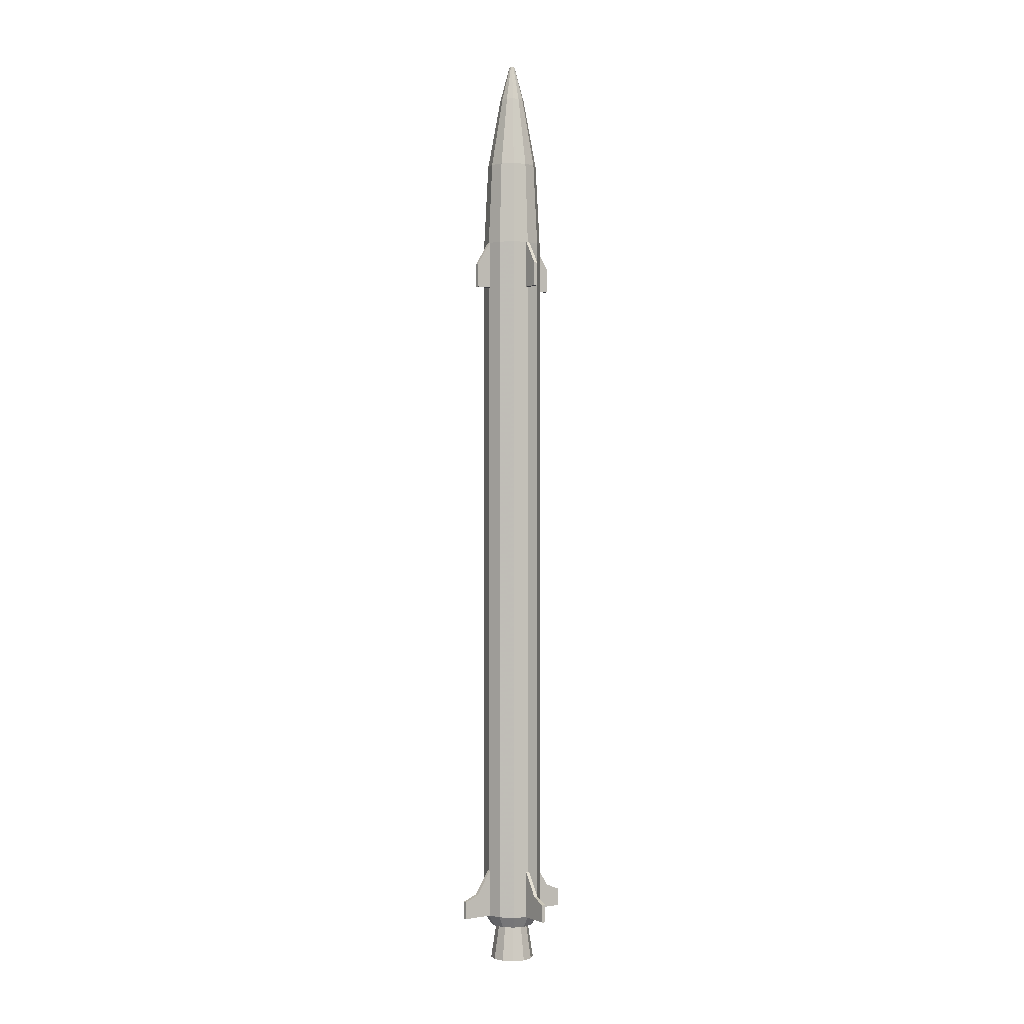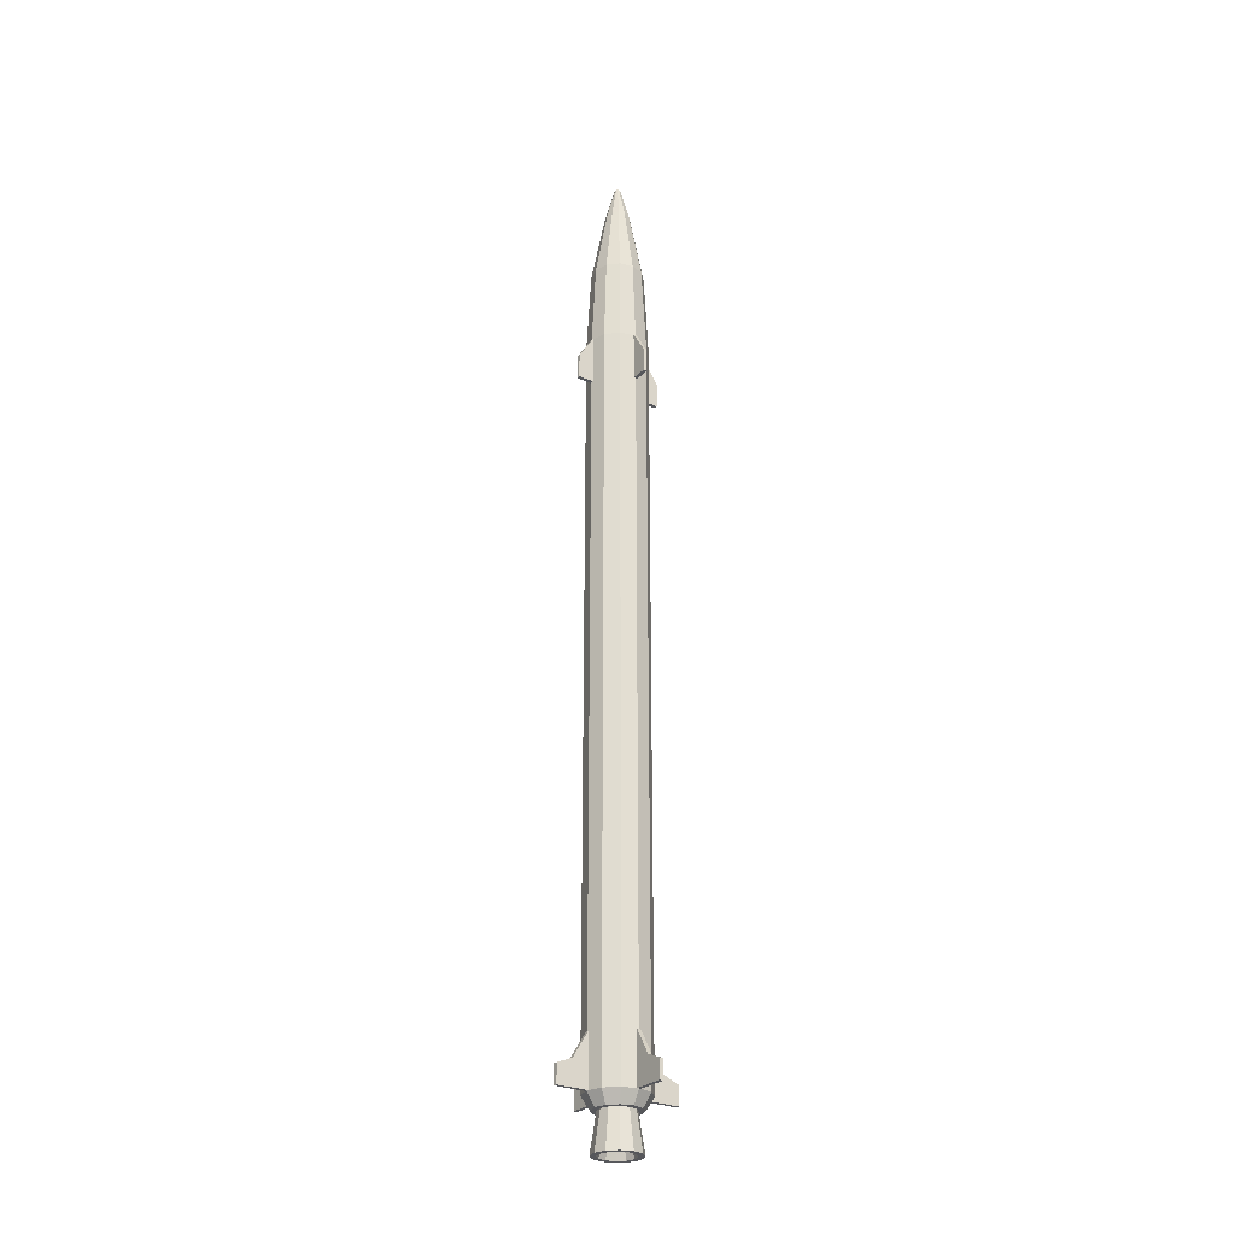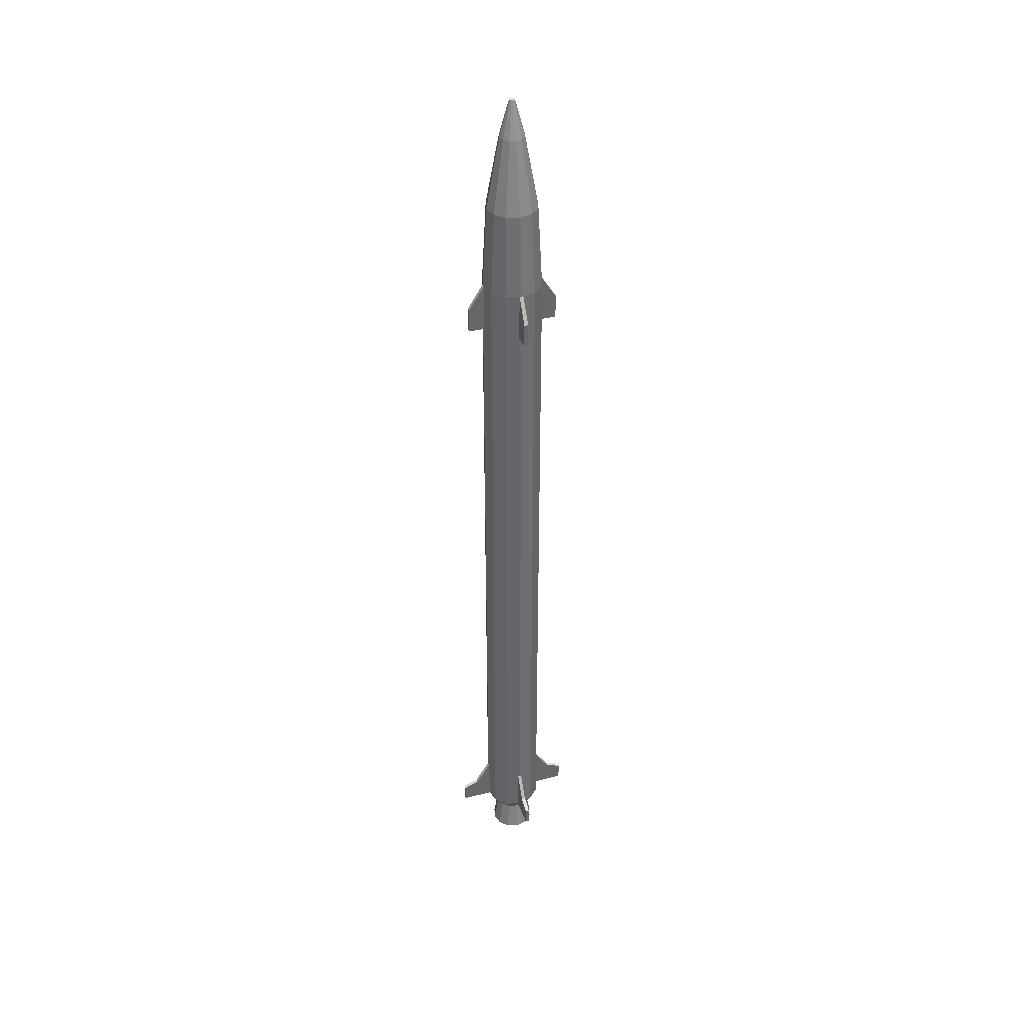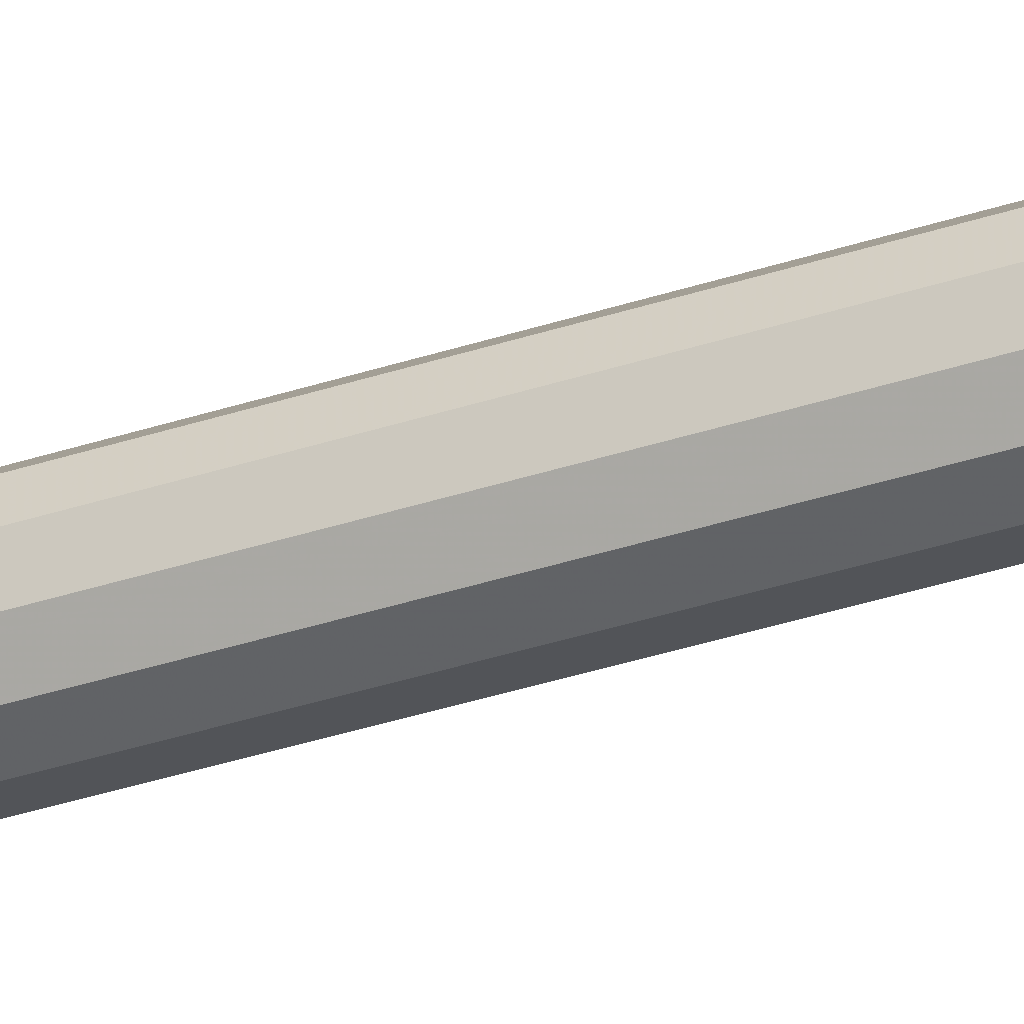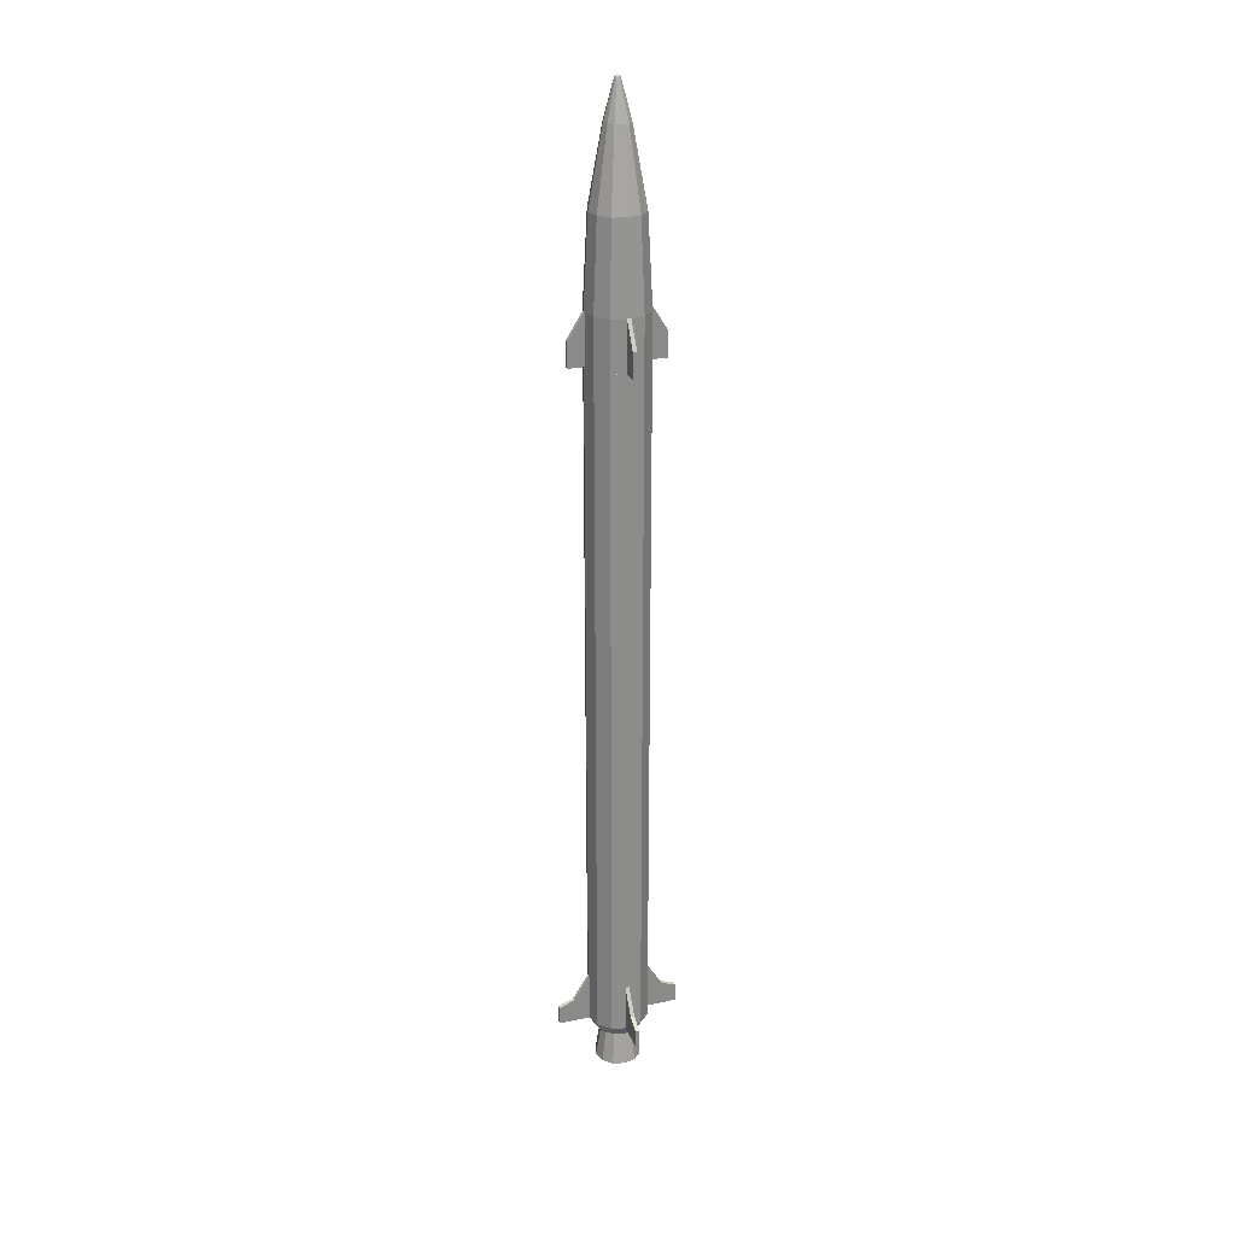
<metadata>
{"format":"obj","ext":"obj","renderer":"f3d","projection":"perspective","resolution":1024,"background":"white","views":[{"elev":0.1,"azim":-124.1,"up":"+Y"},{"elev":-27.3,"azim":-125.1,"up":"+Y"},{"elev":38.5,"azim":-107.9,"up":"+Y"},{"elev":-37.6,"azim":-67.3,"up":"+Z"},{"elev":26.2,"azim":-108.7,"up":"+Y"}]}
</metadata>
<code>
v 0 0.4 -0.25
v -0.125 0.4 -0.2165
v -0.2165 0.4 -0.125
v -0.25 0.4 0
v -0.2165 0.4 0.125
v -0.125 0.4 0.2165
v 0 0.4 0.25
v 0.125 0.4 0.2165
v 0.2165 0.4 0.125
v 0.25 0.4 0
v 0.2165 0.4 -0.125
v 0.125 0.4 -0.2165
v -0.09375 0.3 -0.1624
v 0 0.3 -0.1875
v -0.1624 0.3 -0.09375
v -0.1875 0.3 0
v -0.1624 0.3 0.09375
v -0.09375 0.3 0.1624
v 0 0.3 0.1875
v 0.09375 0.3 0.1624
v 0.1624 0.3 0.09375
v 0.1875 0.3 0
v 0.1624 0.3 -0.09375
v 0.09375 0.3 -0.1624
v 0.03516 0.2 -0.06089
v 0.06089 0.2 -0.03516
v 0.07031 0.2 0
v 0.06089 0.2 0.03516
v 0.03516 0.2 0.06089
v 0 0.2 0.07031
v -0.03516 0.2 0.06089
v -0.06089 0.2 0.03516
v -0.07031 0.2 0
v -0.06089 0.2 -0.03516
v 0 0.2 -0.07031
v -0.03516 0.2 -0.06089
v -0.07031 0 -0.1218
v -0.1218 0 -0.07031
v -0.1406 0 0
v -0.1218 0 0.07031
v -0.07031 0 0.1218
v 0 0 0.1406
v 0.07031 0 0.1218
v 0.1218 0 0.07031
v 0.1406 0 0
v 0.1218 0 -0.07031
v 0.07031 0 -0.1218
v 0 0 -0.1406
v -0.07031 0.3 -0.1218
v -0.1218 0.3 -0.07031
v -0.1406 0.3 0
v -0.1218 0.3 0.07031
v -0.07031 0.3 0.1218
v 0 0.3 0.1406
v 0.07031 0.3 0.1218
v 0.1218 0.3 0.07031
v 0.1406 0.3 0
v 0.1218 0.3 -0.07031
v 0.07031 0.3 -0.1218
v 0 0.3 -0.1406
v 0.09375 0 -0.1624
v 0.1624 0 -0.09375
v 0.1875 0 0
v 0.1624 0 0.09375
v 0.09375 0 0.1624
v 0 0 0.1875
v -0.09375 0 0.1624
v -0.1624 0 0.09375
v -0.1875 0 0
v -0.1624 0 -0.09375
v -0.09375 0 -0.1624
v 0 0 -0.1875
v 0 0.4 -0.25
v 0 6 -0.25
v 0.125 0.4 -0.2165
v 0.125 6 -0.2165
v 0.2165 0.4 -0.125
v 0.2165 6 -0.125
v 0.25 0.4 0
v 0.25 6 0
v 0.2165 0.4 0.125
v 0.2165 6 0.125
v 0.125 0.4 0.2165
v 0.125 6 0.2165
v 0 0.4 0.25
v 0 6 0.25
v -0.125 0.4 0.2165
v -0.125 6 0.2165
v -0.2165 0.4 0.125
v -0.2165 6 0.125
v -0.25 0.4 0
v -0.25 6 0
v -0.2165 0.4 -0.125
v -0.2165 6 -0.125
v -0.125 0.4 -0.2165
v -0.125 6 -0.2165
v 0 6 -0.25
v 0 6.4 -0.25
v 0.125 6 -0.2165
v 0.125 6.4 -0.2165
v 0.2165 6 -0.125
v 0.2165 6.4 -0.125
v 0.25 6 0
v 0.25 6.4 0
v 0.2165 6 0.125
v 0.2165 6.4 0.125
v 0.125 6 0.2165
v 0.125 6.4 0.2165
v 0 6 0.25
v 0 6.4 0.25
v -0.125 6 0.2165
v -0.125 6.4 0.2165
v -0.2165 6 0.125
v -0.2165 6.4 0.125
v -0.25 6 0
v -0.25 6.4 0
v -0.2165 6 -0.125
v -0.2165 6.4 -0.125
v -0.125 6 -0.2165
v -0.125 6.4 -0.2165
v 0.1067 7.1 -0.1849
v 0 7.1 -0.2135
v 0.1849 7.1 -0.1067
v 0.2135 7.1 0
v 0.1849 7.1 0.1067
v 0.1067 7.1 0.1849
v 0 7.1 0.2135
v -0.1067 7.1 0.1849
v -0.1849 7.1 0.1067
v -0.2135 7.1 0
v -0.1849 7.1 -0.1067
v -0.1067 7.1 -0.1849
v 0.05174 7.7 -0.08962
v 0 7.7 -0.1035
v 0.08962 7.7 -0.05174
v 0.1035 7.7 0
v 0.08962 7.7 0.05174
v 0.05174 7.7 0.08962
v 0 7.7 0.1035
v -0.05174 7.7 0.08962
v -0.08962 7.7 0.05174
v -0.1035 7.7 0
v -0.08962 7.7 -0.05174
v -0.05174 7.7 -0.08962
v 0.01138 8 -0.01971
v 0 8 -0.02275
v 0.01971 8 -0.01138
v 0.02275 8 0
v 0.01971 8 0.01138
v 0.01138 8 0.01971
v 0 8 0.02275
v -0.01138 8 0.01971
v -0.01971 8 0.01138
v -0.02275 8 0
v -0.01971 8 -0.01138
v -0.01138 8 -0.01971
v 0.01562 0.4 -0.5
v 0.01562 0.4 0.5
v -0.01562 0.4 0.5
v -0.01562 0.4 -0.5
v -0.5 0.55 0.01562
v 0.5 0.55 0.01562
v 0.5 0.55 -0.01562
v -0.5 0.55 -0.01562
v -0.5 0.4 -0.01562
v 0.5 0.4 -0.01562
v 0.5 0.4 0.01562
v -0.5 0.4 0.01562
v -0.01562 0.55 -0.5
v -0.01562 0.55 0.5
v 0.01562 0.55 0.5
v 0.01562 0.55 -0.5
v 0.01562 0.4 -0.25
v 0.01562 0.4 0.25
v -0.01562 0.4 0.25
v -0.01562 0.4 -0.25
v -0.25 0.4 -0.01562
v 0.25 0.4 -0.01562
v 0.25 0.4 0.01562
v -0.25 0.4 0.01562
v -0.25 0.8 0.01562
v 0.25 0.8 0.01562
v 0.25 0.8 -0.01562
v -0.25 0.8 -0.01562
v -0.01562 0.8 -0.25
v -0.01562 0.8 0.25
v 0.01562 0.8 0.25
v 0.01562 0.8 -0.25
v 0.01562 0.6 -0.375
v 0.01562 0.6 0.375
v -0.01562 0.6 0.375
v -0.01562 0.6 -0.375
v -0.375 0.6 -0.01562
v 0.375 0.6 -0.01562
v 0.375 0.6 0.01562
v -0.375 0.6 0.01562
v 0.01562 6.003 -0.375
v 0.01562 6.003 0.375
v -0.01562 6.003 0.375
v -0.01562 6.003 -0.375
v -0.375 6.003 -0.01562
v 0.375 6.003 -0.01562
v 0.375 6.003 0.01562
v -0.375 6.003 0.01562
v 0.01562 6.003 -0.25
v 0.01562 6.003 0.25
v -0.01562 6.003 0.25
v -0.01562 6.003 -0.25
v -0.25 6.003 -0.01562
v 0.25 6.003 -0.01562
v 0.25 6.003 0.01562
v -0.25 6.003 0.01562
v -0.25 6.403 0.01562
v 0.25 6.403 0.01562
v 0.25 6.403 -0.01562
v -0.25 6.403 -0.01562
v -0.01562 6.403 -0.25
v -0.01562 6.403 0.25
v 0.01562 6.403 0.25
v 0.01562 6.403 -0.25
v 0.01562 6.203 -0.375
v 0.01562 6.203 0.375
v -0.01562 6.203 0.375
v -0.01562 6.203 -0.375
v -0.375 6.203 -0.01562
v 0.375 6.203 -0.01562
v 0.375 6.203 0.01562
v -0.375 6.203 0.01562
v -0.01562 0.4 0.2188
v -0.01562 0.8 0.2188
v 0.01562 0.8 0.2188
v 0.01562 0.4 0.2188
v 0.2188 0.4 0.01562
v 0.2188 0.8 0.01562
v 0.2188 0.8 -0.01562
v 0.2188 0.4 -0.01562
v -0.2188 0.4 0.01562
v -0.2188 0.4 -0.01562
v -0.2188 0.8 -0.01562
v -0.2188 0.8 0.01562
v -0.01562 0.4 -0.2188
v 0.01562 0.4 -0.2188
v 0.01562 0.8 -0.2188
v -0.01562 0.8 -0.2188
v -0.01562 6.003 0.2188
v -0.01562 6.403 0.2188
v 0.01562 6.403 0.2188
v 0.01562 6.003 0.2188
v 0.2188 6.003 0.01562
v 0.2188 6.403 0.01562
v 0.2188 6.403 -0.01562
v 0.2188 6.003 -0.01562
v -0.2188 6.003 0.01562
v -0.2188 6.003 -0.01562
v -0.2188 6.403 -0.01562
v -0.2188 6.403 0.01562
v -0.01562 6.003 -0.2188
v 0.01562 6.003 -0.2188
v 0.01562 6.403 -0.2188
v -0.01562 6.403 -0.2188
f 7 9 1
f 23 19 15
f 9 8 20
f 5 17 18
f 12 24 14
f 2 13 15
f 9 21 22
f 7 6 18
f 4 3 15
f 10 22 23
f 8 7 19
f 4 16 17
f 12 11 23
f 1 14 13
f 44 28 27
f 38 37 36
f 47 25 35
f 40 32 31
f 43 29 28
f 48 35 36
f 46 26 25
f 39 33 32
f 42 30 29
f 45 27 26
f 39 38 34
f 26 30 34
f 66 67 41
f 70 38 39
f 63 45 46
f 66 42 43
f 69 39 40
f 62 46 47
f 72 48 37
f 65 43 44
f 68 40 41
f 61 47 48
f 71 37 38
f 66 54 53
f 69 51 50
f 63 62 58
f 65 55 54
f 68 52 51
f 62 61 59
f 71 49 60
f 64 56 55
f 67 53 52
f 72 60 59
f 70 50 49
f 63 57 56
f 41 31 30
f 64 44 45
f 1 2 3
f 3 4 5
f 5 6 7
f 7 8 9
f 9 10 11
f 11 12 1
f 1 3 5
f 5 7 1
f 9 11 1
f 15 13 23
f 14 24 23
f 23 22 21
f 21 20 19
f 19 18 17
f 17 16 15
f 13 14 23
f 23 21 19
f 19 17 15
f 21 9 20
f 6 5 18
f 1 12 14
f 3 2 15
f 10 9 22
f 19 7 18
f 16 4 15
f 11 10 23
f 20 8 19
f 5 4 17
f 24 12 23
f 2 1 13
f 45 44 27
f 34 38 36
f 48 47 35
f 41 40 31
f 44 43 28
f 37 48 36
f 47 46 25
f 40 39 32
f 43 42 29
f 46 45 26
f 33 39 34
f 34 36 35
f 35 25 26
f 26 27 30
f 28 29 30
f 30 31 32
f 32 33 34
f 34 35 26
f 27 28 30
f 30 32 34
f 42 66 41
f 69 70 39
f 62 63 46
f 65 66 43
f 68 69 40
f 61 62 47
f 71 72 37
f 64 65 44
f 67 68 41
f 72 61 48
f 70 71 38
f 67 66 53
f 70 69 50
f 57 63 58
f 66 65 54
f 69 68 51
f 58 62 59
f 72 71 60
f 65 64 55
f 68 67 52
f 61 72 59
f 71 70 49
f 64 63 56
f 42 41 30
f 63 64 45
f 74 76 75
f 76 78 77
f 78 80 79
f 80 82 81
f 82 84 83
f 84 86 85
f 86 88 87
f 88 90 89
f 90 92 91
f 92 94 93
f 94 86 78
f 96 74 73
f 94 96 95
f 79 91 95
f 73 74 75
f 75 76 77
f 77 78 79
f 79 80 81
f 81 82 83
f 83 84 85
f 85 86 87
f 87 88 89
f 89 90 91
f 91 92 93
f 78 76 74
f 74 96 78
f 94 92 90
f 90 88 86
f 86 84 82
f 82 80 78
f 78 96 94
f 94 90 86
f 86 82 78
f 95 96 73
f 93 94 95
f 95 73 75
f 75 77 79
f 79 81 83
f 83 85 87
f 87 89 91
f 91 93 95
f 95 75 79
f 79 83 87
f 87 91 79
f 98 100 99
f 100 102 101
f 102 104 103
f 104 106 105
f 106 108 107
f 108 110 109
f 110 112 111
f 112 114 113
f 114 116 115
f 116 118 117
f 118 131 132
f 120 98 97
f 118 120 119
f 103 115 119
f 125 124 136
f 100 121 123
f 116 130 131
f 114 129 130
f 114 112 128
f 110 127 128
f 110 108 126
f 106 125 126
f 104 124 125
f 120 132 122
f 100 98 122
f 102 123 124
f 139 151 152
f 131 143 144
f 122 134 133
f 128 140 141
f 125 137 138
f 132 144 134
f 123 121 133
f 129 141 142
f 126 138 139
f 123 135 136
f 130 142 143
f 127 139 140
f 155 151 147
f 137 136 148
f 143 155 156
f 133 134 146
f 141 140 152
f 138 137 149
f 144 156 146
f 133 145 147
f 142 141 153
f 138 150 151
f 135 147 148
f 142 154 155
f 97 98 99
f 99 100 101
f 101 102 103
f 103 104 105
f 105 106 107
f 107 108 109
f 109 110 111
f 111 112 113
f 113 114 115
f 115 116 117
f 120 118 132
f 119 120 97
f 117 118 119
f 119 97 99
f 99 101 103
f 103 105 107
f 107 109 111
f 111 113 115
f 115 117 119
f 119 99 103
f 103 107 111
f 111 115 103
f 137 125 136
f 102 100 123
f 118 116 131
f 116 114 130
f 129 114 128
f 112 110 128
f 127 110 126
f 108 106 126
f 106 104 125
f 98 120 122
f 121 100 122
f 104 102 124
f 140 139 152
f 132 131 144
f 121 122 133
f 129 128 141
f 126 125 138
f 122 132 134
f 135 123 133
f 130 129 142
f 127 126 139
f 124 123 136
f 131 130 143
f 128 127 140
f 147 145 155
f 146 156 155
f 155 154 153
f 153 152 151
f 151 150 147
f 149 148 147
f 145 146 155
f 155 153 151
f 150 149 147
f 149 137 148
f 144 143 156
f 145 133 146
f 153 141 152
f 150 138 149
f 134 144 146
f 135 133 147
f 154 142 153
f 139 138 151
f 136 135 148
f 143 142 155
f 157 173 176
f 165 177 180
f 167 179 178
f 159 175 174
f 166 163 162
f 169 172 157
f 161 164 165
f 158 171 170
f 196 193 164
f 181 184 193
f 170 171 190
f 191 190 187
f 162 163 194
f 195 194 183
f 192 189 172
f 185 188 189
f 160 176 192
f 185 192 176
f 193 177 165
f 184 177 193
f 166 178 194
f 183 194 178
f 191 175 159
f 186 175 191
f 168 180 196
f 181 196 180
f 158 174 190
f 187 190 174
f 195 179 167
f 182 179 195
f 189 173 157
f 188 173 189
f 197 205 208
f 201 209 212
f 203 211 210
f 199 207 206
f 213 216 225
f 223 222 219
f 198 222 223
f 227 226 215
f 217 220 221
f 225 201 204
f 209 201 225
f 212 213 228
f 222 198 206
f 207 199 223
f 203 202 226
f 211 203 227
f 226 202 210
f 208 217 224
f 205 197 221
f 224 221 197
f 230 231 232
f 230 229 175
f 231 230 186
f 232 231 187
f 229 232 174
f 234 235 236
f 234 233 179
f 235 234 182
f 236 235 183
f 233 236 178
f 238 239 240
f 238 237 180
f 239 238 177
f 240 239 184
f 237 240 181
f 242 243 244
f 242 241 176
f 243 242 173
f 244 243 188
f 241 244 185
f 246 247 248
f 246 245 207
f 247 246 218
f 248 247 219
f 245 248 206
f 250 251 252
f 250 249 211
f 251 250 214
f 252 251 215
f 249 252 210
f 254 255 256
f 254 253 212
f 255 254 209
f 256 255 216
f 253 256 213
f 258 259 260
f 258 257 208
f 259 258 205
f 260 259 220
f 257 260 217
f 160 157 176
f 168 165 180
f 166 167 178
f 158 159 174
f 167 166 162
f 160 169 157
f 168 161 165
f 159 158 170
f 161 196 164
f 196 181 193
f 191 170 190
f 186 191 187
f 195 162 194
f 182 195 183
f 169 192 172
f 192 185 189
f 169 160 192
f 164 193 165
f 163 166 194
f 170 191 159
f 161 168 196
f 171 158 190
f 162 195 167
f 172 189 157
f 200 197 208
f 204 201 212
f 202 203 210
f 198 199 206
f 228 213 225
f 218 223 219
f 199 198 223
f 214 227 215
f 224 217 221
f 228 225 204
f 216 209 225
f 204 212 228
f 219 222 206
f 218 207 223
f 227 203 226
f 214 211 227
f 215 226 210
f 200 208 224
f 220 205 221
f 200 224 197
f 229 230 232
f 186 230 175
f 187 231 186
f 174 232 187
f 175 229 174
f 233 234 236
f 182 234 179
f 183 235 182
f 178 236 183
f 179 233 178
f 237 238 240
f 177 238 180
f 184 239 177
f 181 240 184
f 180 237 181
f 241 242 244
f 173 242 176
f 188 243 173
f 185 244 188
f 176 241 185
f 245 246 248
f 218 246 207
f 219 247 218
f 206 248 219
f 207 245 206
f 249 250 252
f 214 250 211
f 215 251 214
f 210 252 215
f 211 249 210
f 253 254 256
f 209 254 212
f 216 255 209
f 213 256 216
f 212 253 213
f 257 258 260
f 205 258 208
f 220 259 205
f 217 260 220
f 208 257 217

</code>
